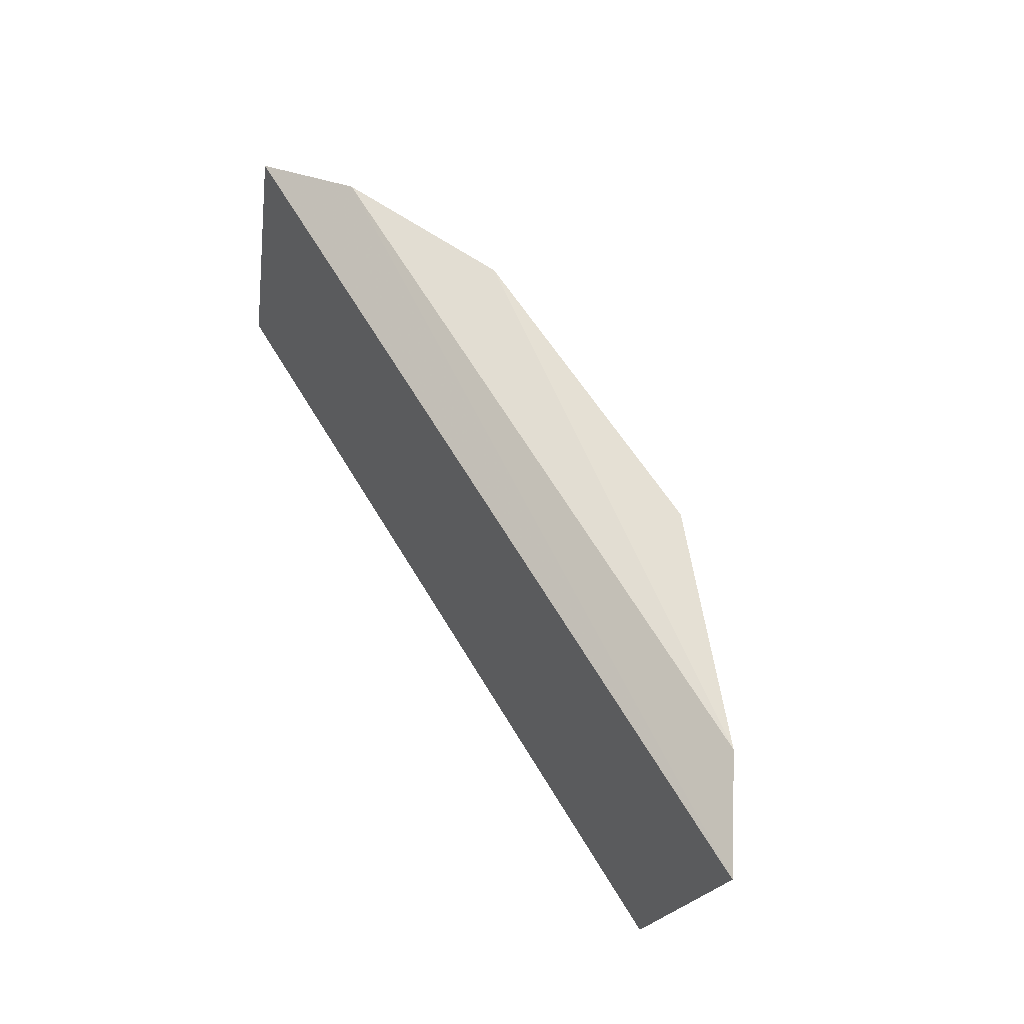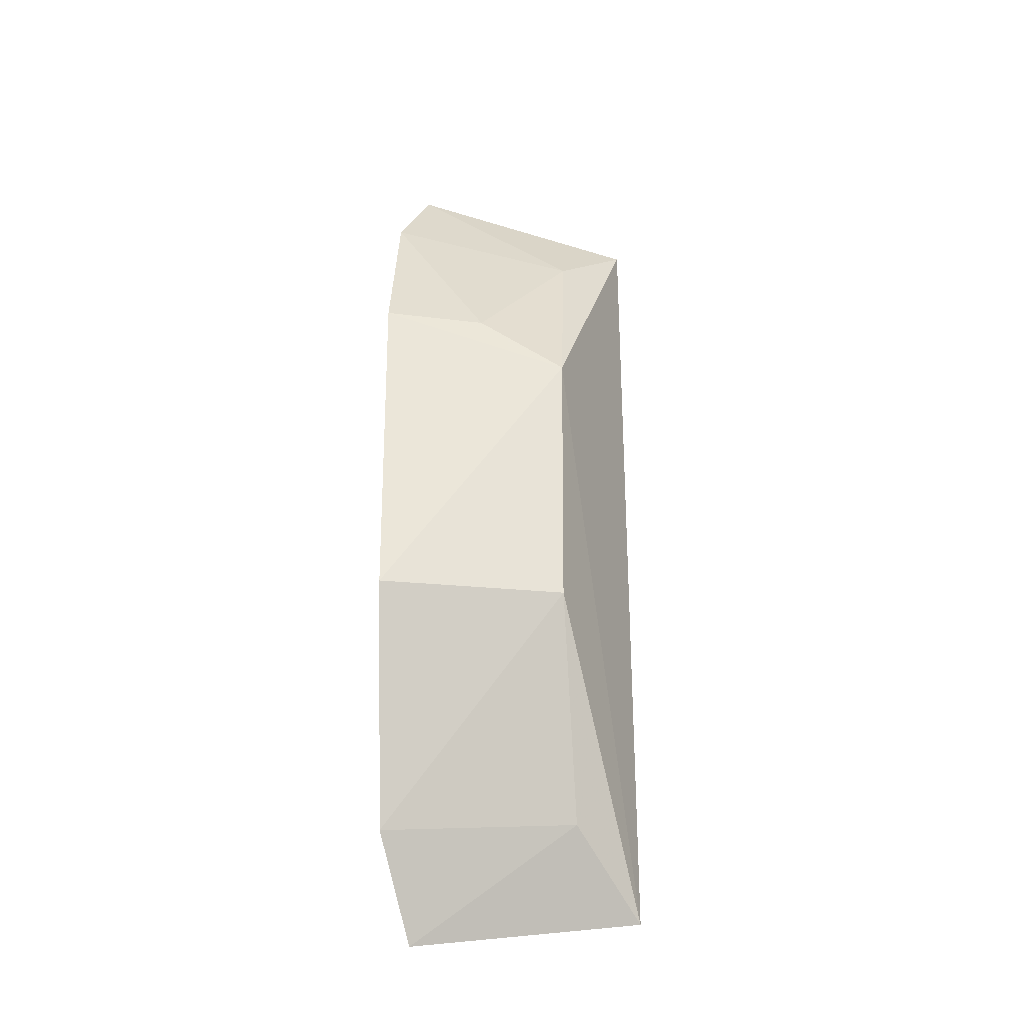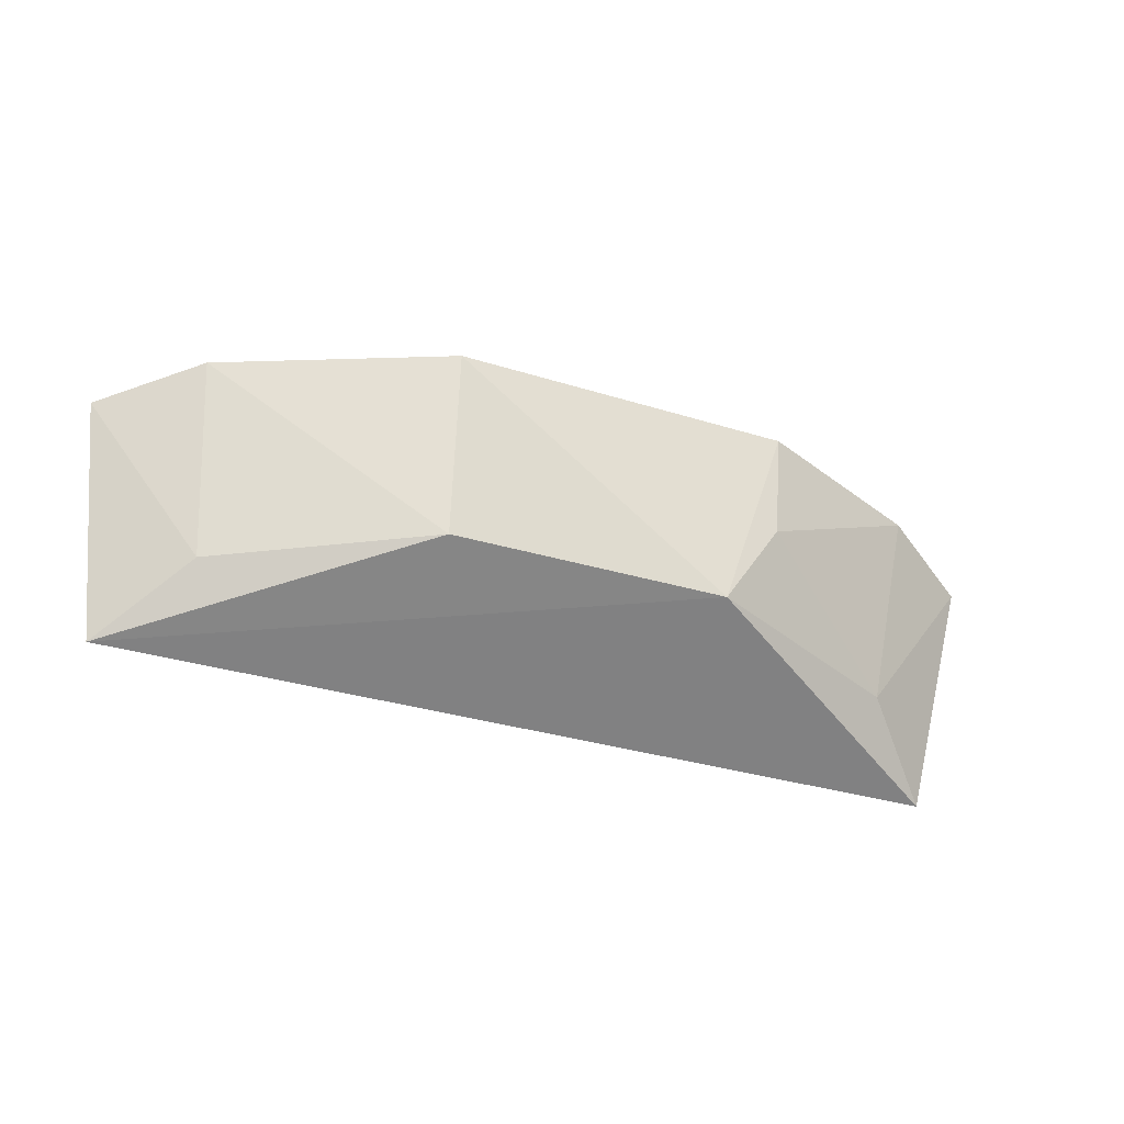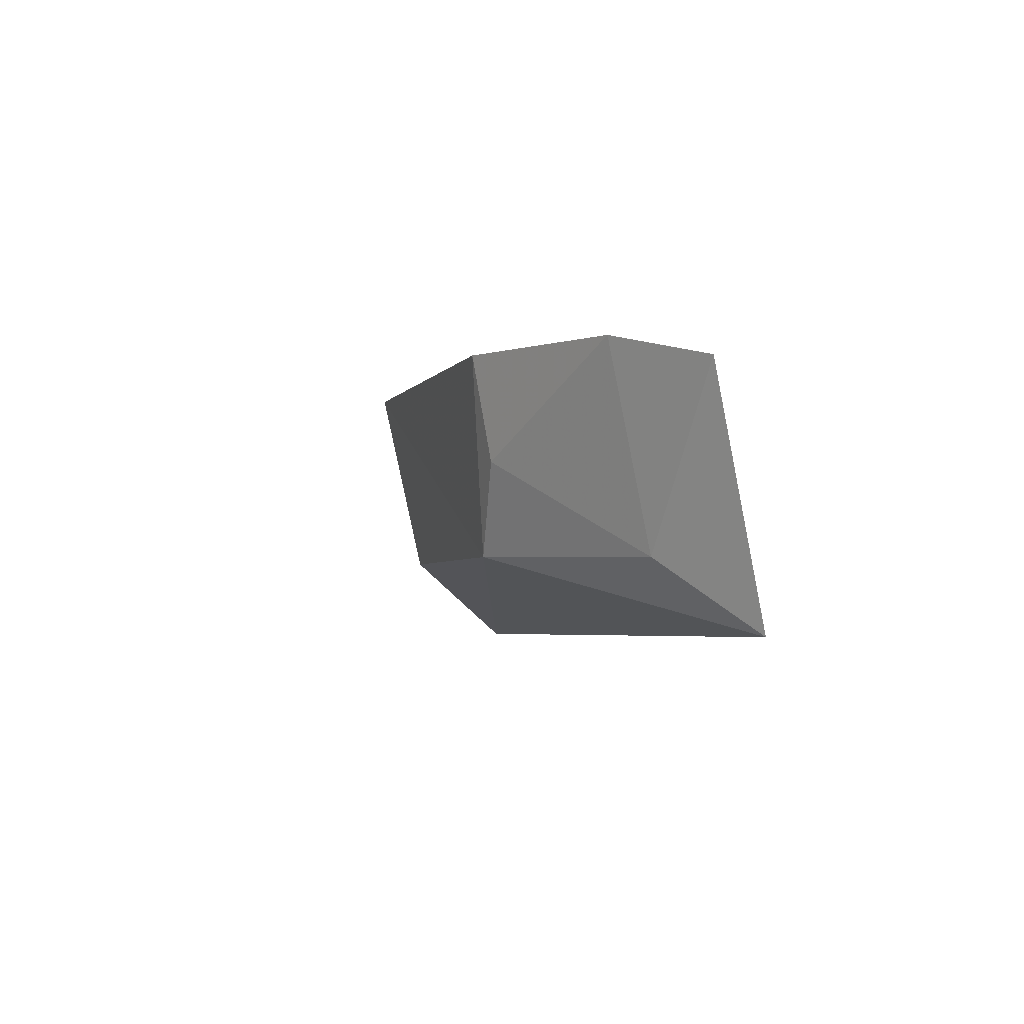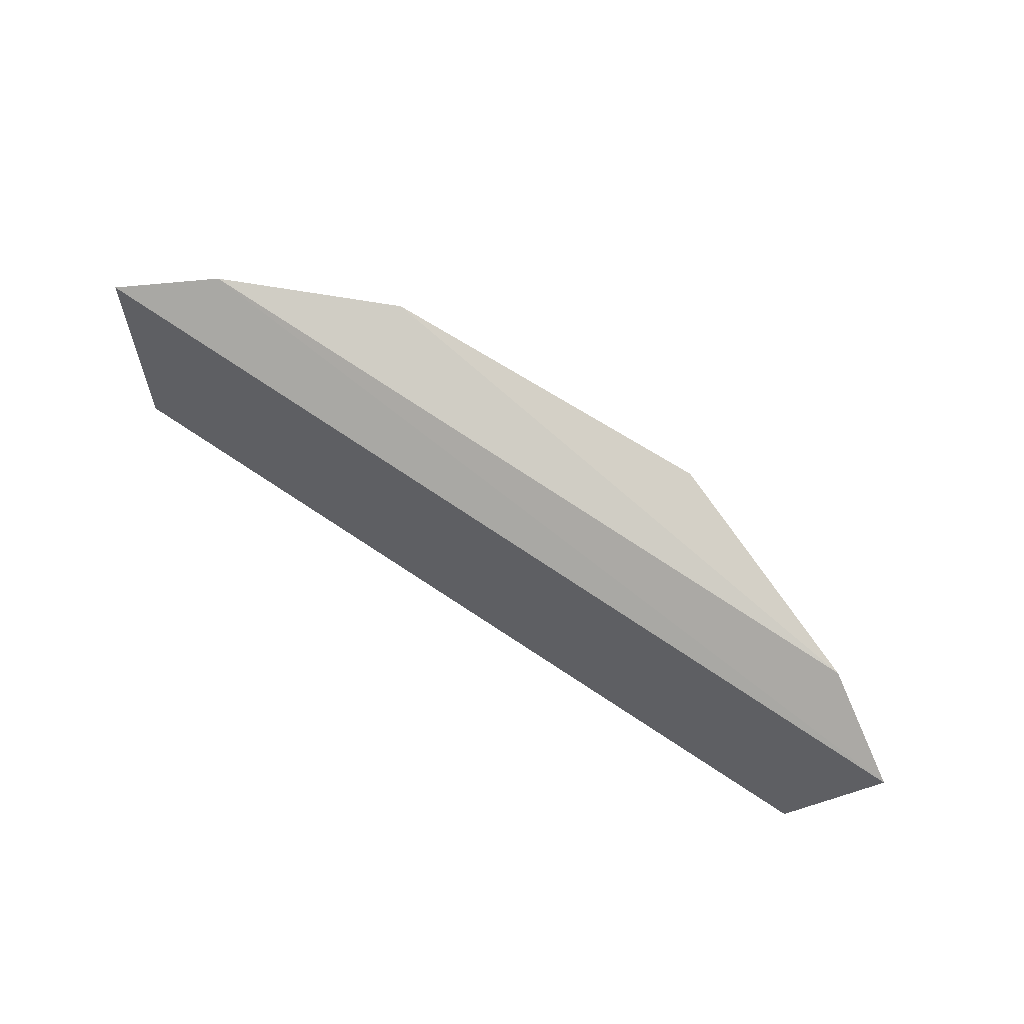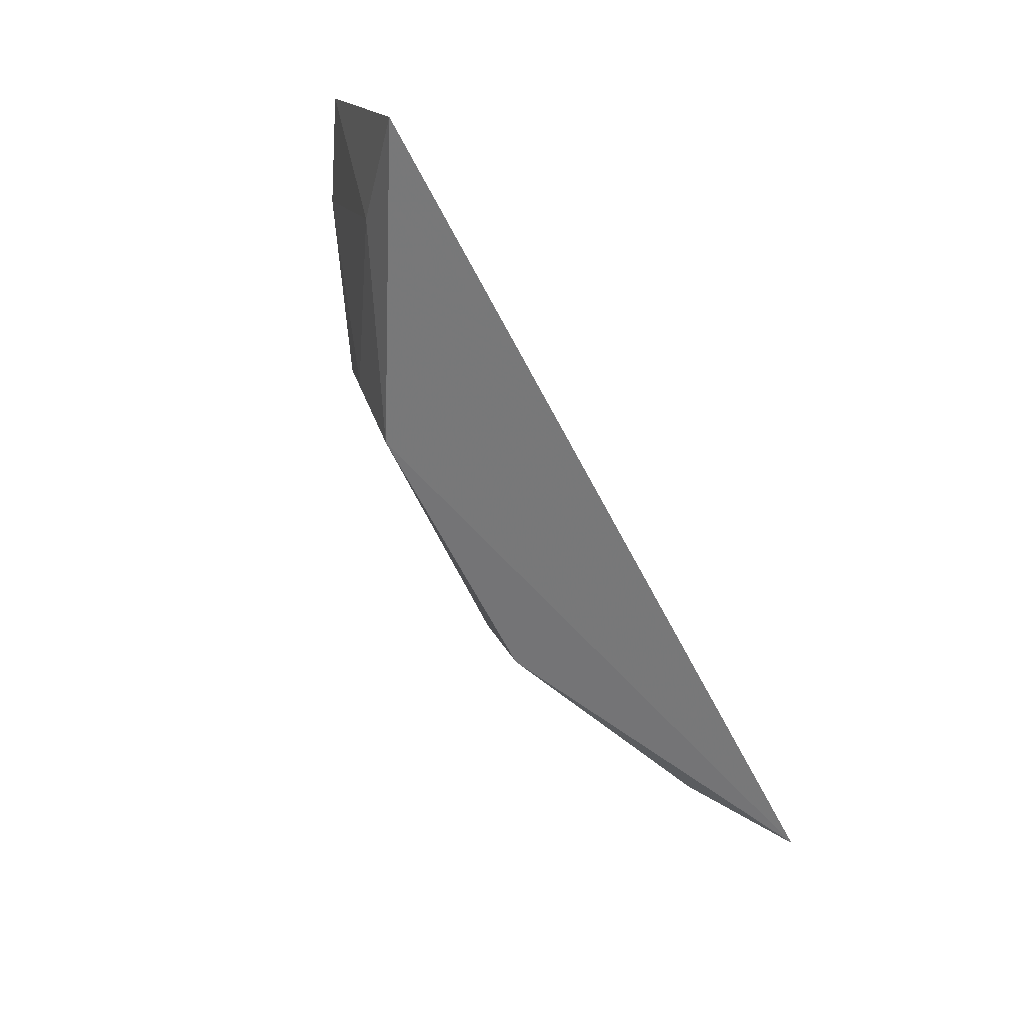
<metadata>
{"format":"obj","ext":"obj","renderer":"f3d","projection":"perspective","resolution":1024,"background":"white","views":[{"elev":65.0,"azim":58.2,"up":"+Z"},{"elev":59.2,"azim":89.7,"up":"+Y"},{"elev":-37.1,"azim":159.4,"up":"+Z"},{"elev":-4.1,"azim":-106.9,"up":"+Z"},{"elev":79.9,"azim":32.2,"up":"+Z"},{"elev":-73.8,"azim":-62.1,"up":"+Z"}]}
</metadata>
<code>
v 0.05696 0.04901 -0.4486
v 0.06206 0.05659 -0.4185
v -0.05873 0.05856 -0.4188
v -0.02378 0.07591 -0.4144
v 0.01931 0.07176 -0.4386
v -0.04654 0.06633 -0.415
v -0.05387 0.05045 -0.4493
v 0.04671 0.05877 -0.4401
v 0.02022 0.07702 -0.4146
v -0.01662 0.07241 -0.4391
v -0.04383 0.06012 -0.4401
v 0.0496 0.06493 -0.4148
v -0.02378 0.07346 -0.4276
f 6 3 2
f 7 1 2
f 7 2 3
f 8 2 1
f 8 1 5
f 10 5 1
f 10 1 7
f 10 9 5
f 10 4 9
f 11 7 3
f 11 3 6
f 11 10 7
f 12 8 5
f 12 5 9
f 12 2 8
f 12 6 2
f 12 9 4
f 12 4 6
f 13 6 4
f 13 4 10
f 13 11 6
f 13 10 11

</code>
